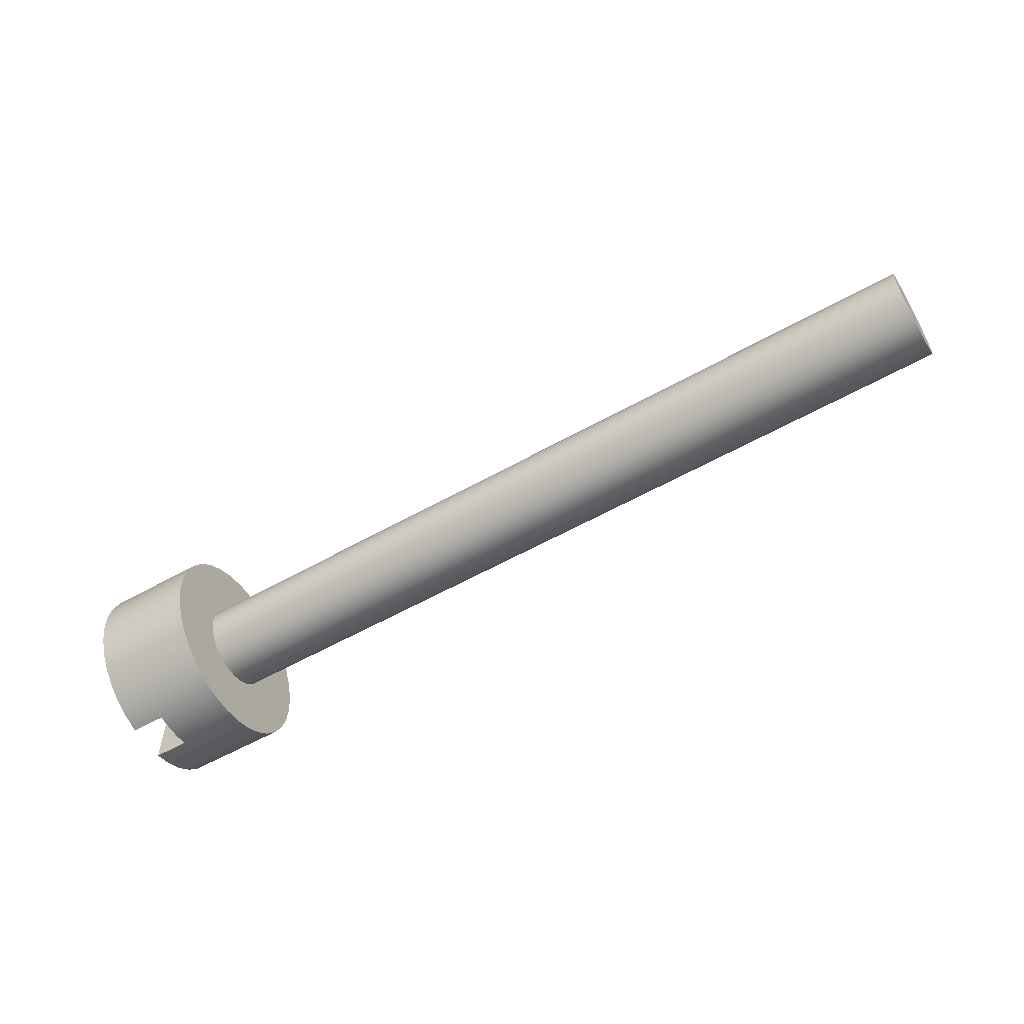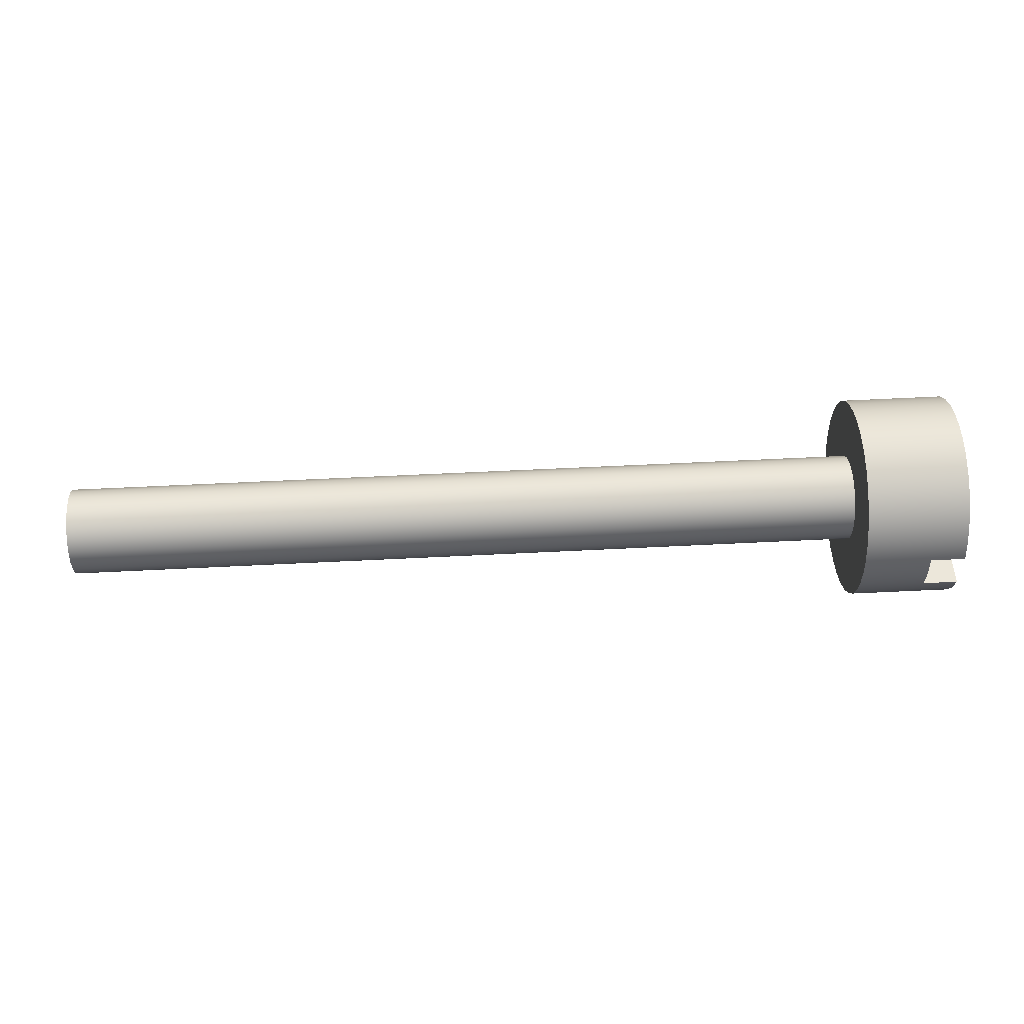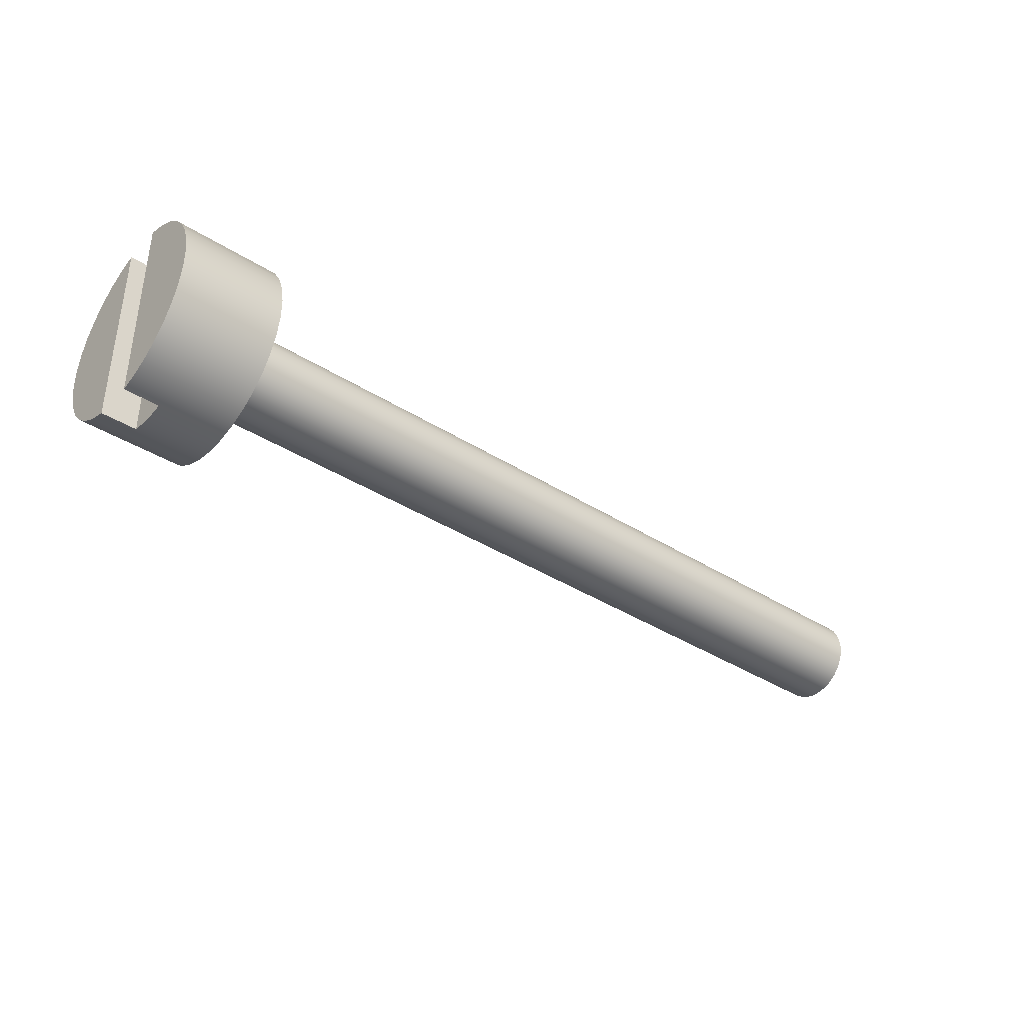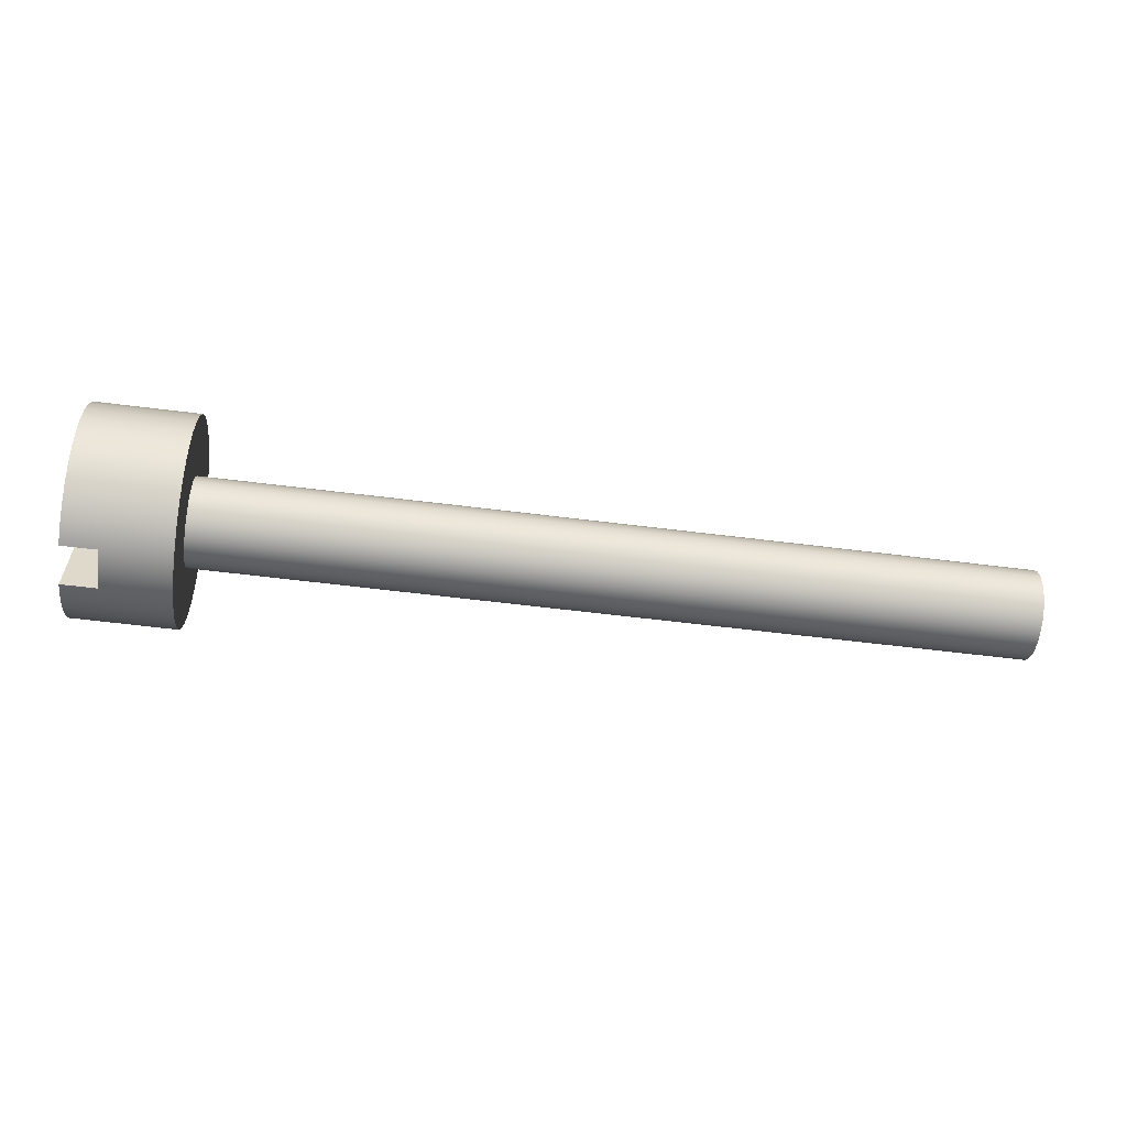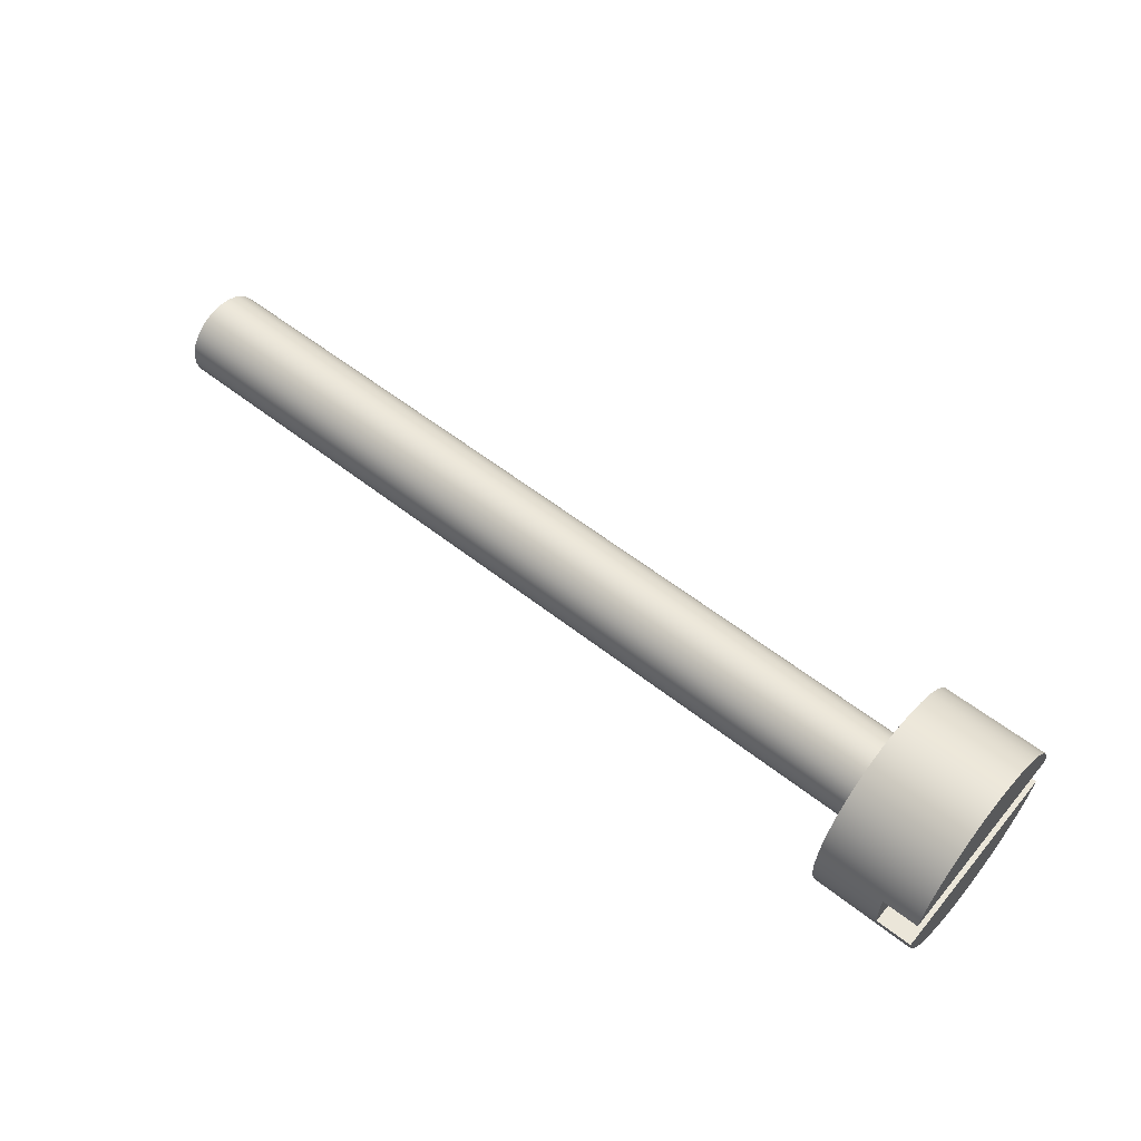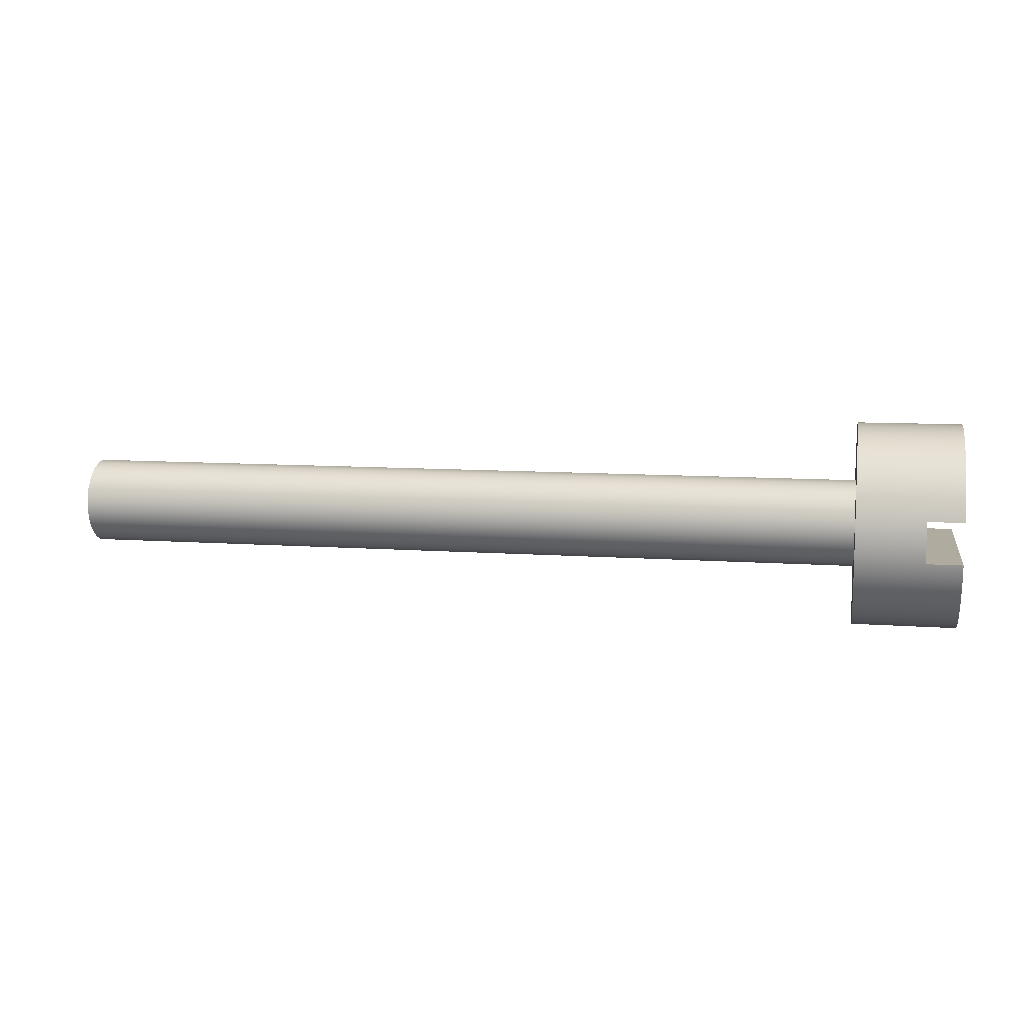
<metadata>
{"format":"obj","ext":"obj","renderer":"f3d","projection":"perspective","resolution":1024,"background":"white","views":[{"elev":-57.0,"azim":-149.5,"up":"+Y"},{"elev":53.2,"azim":-3.2,"up":"+Z"},{"elev":-38.2,"azim":141.1,"up":"+Y"},{"elev":-58.9,"azim":172.6,"up":"+Y"},{"elev":57.1,"azim":39.3,"up":"+Z"},{"elev":9.6,"azim":10.7,"up":"+Z"}]}
</metadata>
<code>
v -0.23 -4.286e-17 0.35
v -0.23 -0.06624 0.3437
v -0.23 -0.1301 0.3249
v -0.23 -0.1892 0.2944
v -0.23 -0.2415 0.2533
v -0.23 -0.2851 0.203
v -0.23 -0.3184 0.1454
v -0.23 -0.3401 0.08252
v -0.23 -0.3496 0.01665
v -0.23 -0.3464 -0.04981
v -0.23 -0.3308 -0.1145
v -0.23 -0.3031 -0.175
v -0.23 -0.2645 -0.2292
v -0.23 -0.2164 -0.2751
v -0.23 -0.1604 -0.3111
v -0.23 -0.09861 -0.3358
v -0.23 -0.03327 -0.3484
v -0.23 0.03327 -0.3484
v -0.23 0.09861 -0.3358
v -0.23 0.1604 -0.3111
v -0.23 0.2164 -0.2751
v -0.23 0.2645 -0.2292
v -0.23 0.3031 -0.175
v -0.23 0.3308 -0.1145
v -0.23 0.3464 -0.04981
v -0.23 0.3496 0.01665
v -0.23 0.3401 0.08252
v -0.23 0.3184 0.1454
v -0.23 0.2851 0.203
v -0.23 0.2415 0.2533
v -0.23 0.1892 0.2944
v -0.23 0.1301 0.3249
v -0.23 0.06624 0.3437
v 0 0.3429 -0.07
v 0.12 0.3429 -0.07
v 0.12 0.3245 -0.1311
v 0.12 0.2953 -0.1879
v 0.12 0.2563 -0.2384
v 0.12 0.2088 -0.2809
v 0.12 0.1543 -0.3142
v 0.12 0.09467 -0.337
v 0.12 0.03191 -0.3485
v 0.12 -0.03191 -0.3485
v 0.12 -0.09467 -0.337
v 0.12 -0.1543 -0.3142
v 0.12 -0.2088 -0.2809
v 0.12 -0.2563 -0.2384
v 0.12 -0.2953 -0.1879
v 0.12 -0.3245 -0.1311
v 0.12 -0.3429 -0.07
v 0 -0.3429 -0.07
v 0 -0.3492 -0.02347
v 0 -0.3492 0.02347
v 0 -0.3429 0.07
v 0.12 -0.3429 0.07
v 0.12 -0.3245 0.1311
v 0.12 -0.2953 0.1879
v 0.12 -0.2563 0.2384
v 0.12 -0.2088 0.2809
v 0.12 -0.1543 0.3142
v 0.12 -0.09467 0.337
v 0.12 -0.03191 0.3485
v 0.12 0.03191 0.3485
v 0.12 0.09467 0.337
v 0.12 0.1543 0.3142
v 0.12 0.2088 0.2809
v 0.12 0.2563 0.2384
v 0.12 0.2953 0.1879
v 0.12 0.3245 0.1311
v 0.12 0.3429 0.07
v 0 0.3429 0.07
v 0 0.3492 0.02347
v 0 0.3492 -0.02347
v 0.12 -0.03191 0.3485
v -0.23 -4.286e-17 0.35
v -3 -1.837e-17 0.15
v -3 -0.04226 0.1439
v -3 -0.0811 0.1262
v -3 -0.1134 0.09823
v -3 -0.1364 0.06231
v -3 -0.1485 0.02135
v -3 -0.1485 -0.02135
v -3 -0.1364 -0.06231
v -3 -0.1134 -0.09823
v -3 -0.0811 -0.1262
v -3 -0.04226 -0.1439
v -3 0 -0.15
v -3 0.04226 -0.1439
v -3 0.0811 -0.1262
v -3 0.1134 -0.09823
v -3 0.1364 -0.06231
v -3 0.1485 -0.02135
v -3 0.1485 0.02135
v -3 0.1364 0.06231
v -3 0.1134 0.09823
v -3 0.0811 0.1262
v -3 0.04226 0.1439
v -0.23 -1.837e-17 0.15
v -0.23 0.04226 0.1439
v -0.23 0.0811 0.1262
v -0.23 0.1134 0.09823
v -0.23 0.1364 0.06231
v -0.23 0.1485 0.02135
v -0.23 0.1485 -0.02135
v -0.23 0.1364 -0.06231
v -0.23 0.1134 -0.09823
v -0.23 0.0811 -0.1262
v -0.23 0.04226 -0.1439
v -0.23 0 -0.15
v -0.23 -0.04226 -0.1439
v -0.23 -0.0811 -0.1262
v -0.23 -0.1134 -0.09823
v -0.23 -0.1364 -0.06231
v -0.23 -0.1485 -0.02135
v -0.23 -0.1485 0.02135
v -0.23 -0.1364 0.06231
v -0.23 -0.1134 0.09823
v -0.23 -0.0811 0.1262
v -0.23 -0.04226 0.1439
v -0.23 -1.837e-17 0.15
v -3 -1.837e-17 0.15
v 0 0.3429 -0.07
v 0 -0.3429 -0.07
v 0.12 -0.3429 -0.07
v 0.12 0.3429 -0.07
v 0 -0.3429 -0.07
v 0 0.3429 -0.07
v 0 0.3492 -0.02347
v 0 0.3492 0.02347
v 0 0.3429 0.07
v 0 -0.3429 0.07
v 0 -0.3492 0.02347
v 0 -0.3492 -0.02347
v -0.23 -1.837e-17 0.15
v -0.23 -0.04226 0.1439
v -0.23 -0.0811 0.1262
v -0.23 -0.1134 0.09823
v -0.23 -0.1364 0.06231
v -0.23 -0.1485 0.02135
v -0.23 -0.1485 -0.02135
v -0.23 -0.1364 -0.06231
v -0.23 -0.1134 -0.09823
v -0.23 -0.0811 -0.1262
v -0.23 -0.04226 -0.1439
v -0.23 0 -0.15
v -0.23 0.04226 -0.1439
v -0.23 0.0811 -0.1262
v -0.23 0.1134 -0.09823
v -0.23 0.1364 -0.06231
v -0.23 0.1485 -0.02135
v -0.23 0.1485 0.02135
v -0.23 0.1364 0.06231
v -0.23 0.1134 0.09823
v -0.23 0.0811 0.1262
v -0.23 0.04226 0.1439
v -0.23 -4.286e-17 0.35
v -0.23 0.06624 0.3437
v -0.23 0.1301 0.3249
v -0.23 0.1892 0.2944
v -0.23 0.2415 0.2533
v -0.23 0.2851 0.203
v -0.23 0.3184 0.1454
v -0.23 0.3401 0.08252
v -0.23 0.3496 0.01665
v -0.23 0.3464 -0.04981
v -0.23 0.3308 -0.1145
v -0.23 0.3031 -0.175
v -0.23 0.2645 -0.2292
v -0.23 0.2164 -0.2751
v -0.23 0.1604 -0.3111
v -0.23 0.09861 -0.3358
v -0.23 0.03327 -0.3484
v -0.23 -0.03327 -0.3484
v -0.23 -0.09861 -0.3358
v -0.23 -0.1604 -0.3111
v -0.23 -0.2164 -0.2751
v -0.23 -0.2645 -0.2292
v -0.23 -0.3031 -0.175
v -0.23 -0.3308 -0.1145
v -0.23 -0.3464 -0.04981
v -0.23 -0.3496 0.01665
v -0.23 -0.3401 0.08252
v -0.23 -0.3184 0.1454
v -0.23 -0.2851 0.203
v -0.23 -0.2415 0.2533
v -0.23 -0.1892 0.2944
v -0.23 -0.1301 0.3249
v -0.23 -0.06624 0.3437
v -3 -1.837e-17 0.15
v -3 0.04226 0.1439
v -3 0.0811 0.1262
v -3 0.1134 0.09823
v -3 0.1364 0.06231
v -3 0.1485 0.02135
v -3 0.1485 -0.02135
v -3 0.1364 -0.06231
v -3 0.1134 -0.09823
v -3 0.0811 -0.1262
v -3 0.04226 -0.1439
v -3 0 -0.15
v -3 -0.04226 -0.1439
v -3 -0.0811 -0.1262
v -3 -0.1134 -0.09823
v -3 -0.1364 -0.06231
v -3 -0.1485 -0.02135
v -3 -0.1485 0.02135
v -3 -0.1364 0.06231
v -3 -0.1134 0.09823
v -3 -0.0811 0.1262
v -3 -0.04226 0.1439
v 0 -0.3429 0.07
v 0 0.3429 0.07
v 0.12 0.3429 0.07
v 0.12 -0.3429 0.07
v 0.12 -0.3429 -0.07
v 0.12 -0.3245 -0.1311
v 0.12 -0.2953 -0.1879
v 0.12 -0.2563 -0.2384
v 0.12 -0.2088 -0.2809
v 0.12 -0.1543 -0.3142
v 0.12 -0.09467 -0.337
v 0.12 -0.03191 -0.3485
v 0.12 0.03191 -0.3485
v 0.12 0.09467 -0.337
v 0.12 0.1543 -0.3142
v 0.12 0.2088 -0.2809
v 0.12 0.2563 -0.2384
v 0.12 0.2953 -0.1879
v 0.12 0.3245 -0.1311
v 0.12 0.3429 -0.07
v 0.12 -0.3429 0.07
v 0.12 0.3429 0.07
v 0.12 0.3245 0.1311
v 0.12 0.2953 0.1879
v 0.12 0.2563 0.2384
v 0.12 0.2088 0.2809
v 0.12 0.1543 0.3142
v 0.12 0.09467 0.337
v 0.12 0.03191 0.3485
v 0.12 -0.03191 0.3485
v 0.12 -0.09467 0.337
v 0.12 -0.1543 0.3142
v 0.12 -0.2088 0.2809
v 0.12 -0.2563 0.2384
v 0.12 -0.2953 0.1879
v 0.12 -0.3245 0.1311
f 2 74 1
f 75 62 63
f 75 63 33
f 33 63 64
f 33 64 32
f 32 64 65
f 32 65 31
f 31 65 66
f 31 66 30
f 30 66 67
f 30 67 29
f 29 67 68
f 29 68 28
f 28 68 69
f 28 69 27
f 27 69 70
f 27 70 71
f 74 2 61
f 61 2 3
f 61 3 60
f 60 3 4
f 60 4 59
f 59 4 5
f 59 5 58
f 58 5 6
f 58 6 57
f 57 6 7
f 57 7 56
f 56 7 8
f 56 8 55
f 55 8 54
f 54 8 9
f 54 9 53
f 53 9 52
f 52 9 10
f 52 10 51
f 51 10 11
f 51 11 49
f 49 11 12
f 49 12 48
f 48 12 13
f 48 13 47
f 47 13 14
f 47 14 46
f 46 14 15
f 46 15 45
f 45 15 16
f 45 16 44
f 44 16 17
f 44 17 43
f 43 17 42
f 42 17 18
f 42 18 41
f 41 18 19
f 41 19 40
f 40 19 20
f 40 20 39
f 39 20 21
f 39 21 38
f 38 21 22
f 38 22 37
f 37 22 23
f 37 23 36
f 36 23 24
f 36 24 35
f 35 24 34
f 34 24 25
f 34 25 73
f 73 25 26
f 73 26 72
f 72 26 71
f 71 26 27
f 49 50 51
f 77 119 76
f 76 119 120
f 121 98 97
f 97 98 99
f 97 99 96
f 96 99 100
f 96 100 95
f 95 100 101
f 95 101 94
f 94 101 102
f 94 102 93
f 93 102 103
f 93 103 92
f 92 103 104
f 92 104 91
f 91 104 105
f 91 105 90
f 90 105 106
f 90 106 89
f 89 106 107
f 89 107 88
f 88 107 108
f 88 108 87
f 87 108 109
f 87 109 86
f 86 109 110
f 86 110 85
f 85 110 111
f 85 111 84
f 84 111 112
f 84 112 83
f 83 112 113
f 83 113 82
f 82 113 114
f 82 114 81
f 81 114 115
f 81 115 80
f 80 115 116
f 80 116 79
f 79 116 117
f 79 117 78
f 78 117 118
f 78 118 77
f 77 118 119
f 122 123 125
f 125 123 124
f 127 128 126
f 126 128 133
f 133 128 129
f 133 129 132
f 132 129 131
f 131 129 130
f 135 188 134
f 134 188 156
f 134 156 157
f 188 135 187
f 187 135 136
f 187 136 186
f 186 136 185
f 185 136 137
f 185 137 184
f 184 137 138
f 184 138 183
f 183 138 182
f 182 138 139
f 182 139 181
f 181 139 140
f 181 140 180
f 180 140 179
f 179 140 141
f 179 141 178
f 178 141 142
f 178 142 177
f 177 142 176
f 176 142 143
f 176 143 175
f 175 143 144
f 175 144 174
f 174 144 173
f 173 144 145
f 173 145 172
f 172 145 146
f 172 146 171
f 171 146 170
f 170 146 147
f 170 147 169
f 169 147 148
f 169 148 168
f 168 148 167
f 167 148 149
f 167 149 166
f 166 149 150
f 166 150 165
f 165 150 164
f 164 150 151
f 164 151 163
f 163 151 152
f 163 152 162
f 162 152 161
f 161 152 153
f 161 153 160
f 160 153 154
f 160 154 159
f 159 154 158
f 158 154 155
f 158 155 157
f 157 155 134
f 190 199 189
f 189 199 200
f 189 200 210
f 210 200 201
f 210 201 209
f 209 201 202
f 209 202 208
f 208 202 203
f 208 203 207
f 207 203 204
f 207 204 206
f 206 204 205
f 199 190 198
f 198 190 191
f 198 191 197
f 197 191 192
f 197 192 196
f 196 192 193
f 196 193 195
f 195 193 194
f 211 212 214
f 214 212 213
f 230 215 229
f 229 215 216
f 229 216 228
f 228 216 217
f 228 217 227
f 227 217 218
f 227 218 226
f 226 218 219
f 226 219 225
f 225 219 220
f 225 220 224
f 224 220 221
f 224 221 223
f 223 221 222
f 232 233 231
f 231 233 246
f 246 233 234
f 246 234 245
f 245 234 235
f 245 235 244
f 244 235 236
f 244 236 243
f 243 236 237
f 243 237 242
f 242 237 238
f 242 238 241
f 241 238 239
f 241 239 240

</code>
